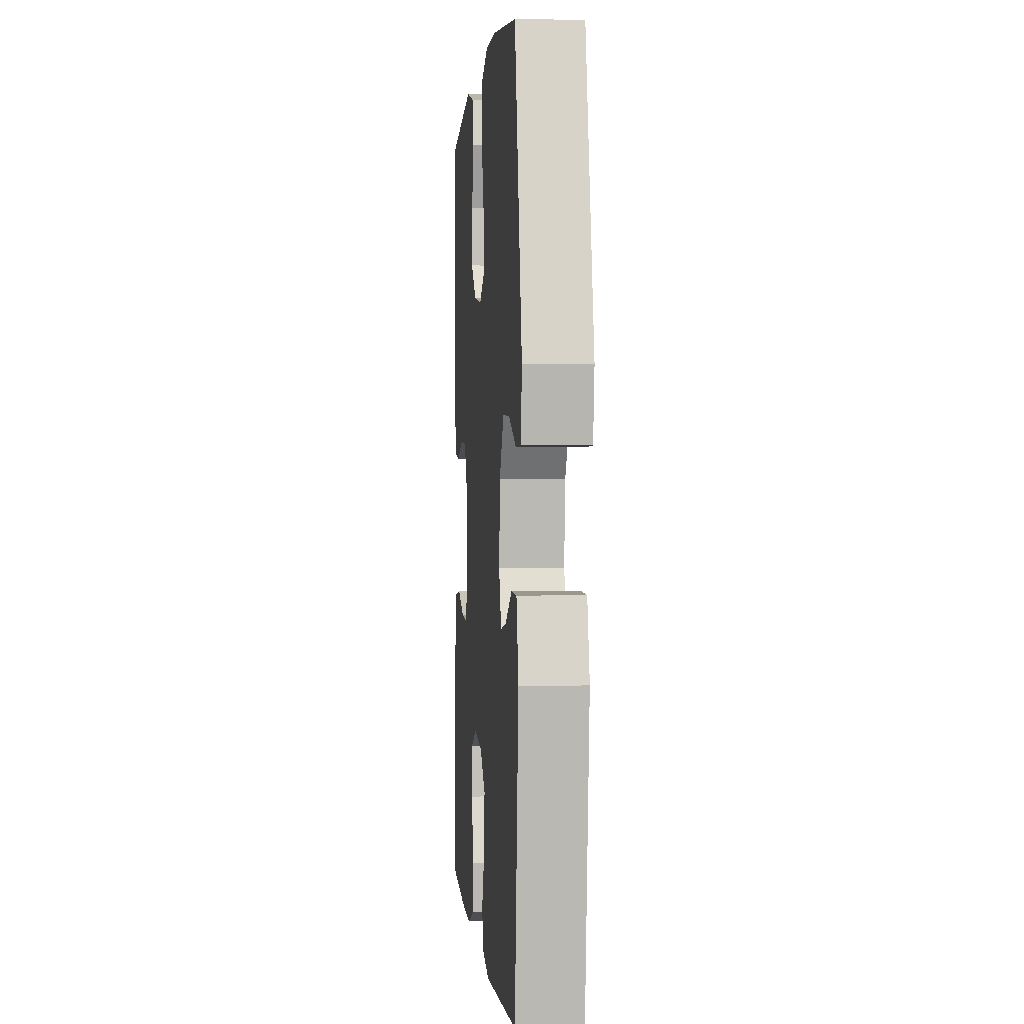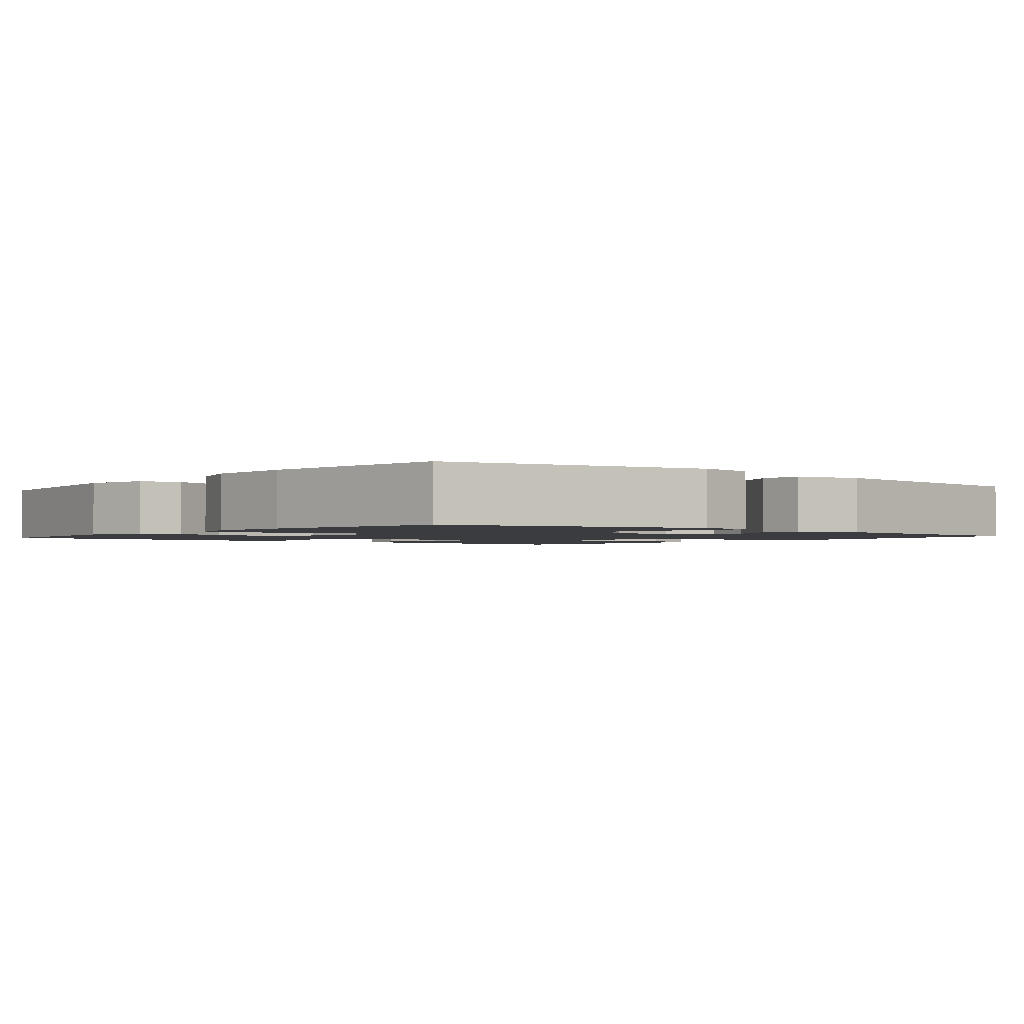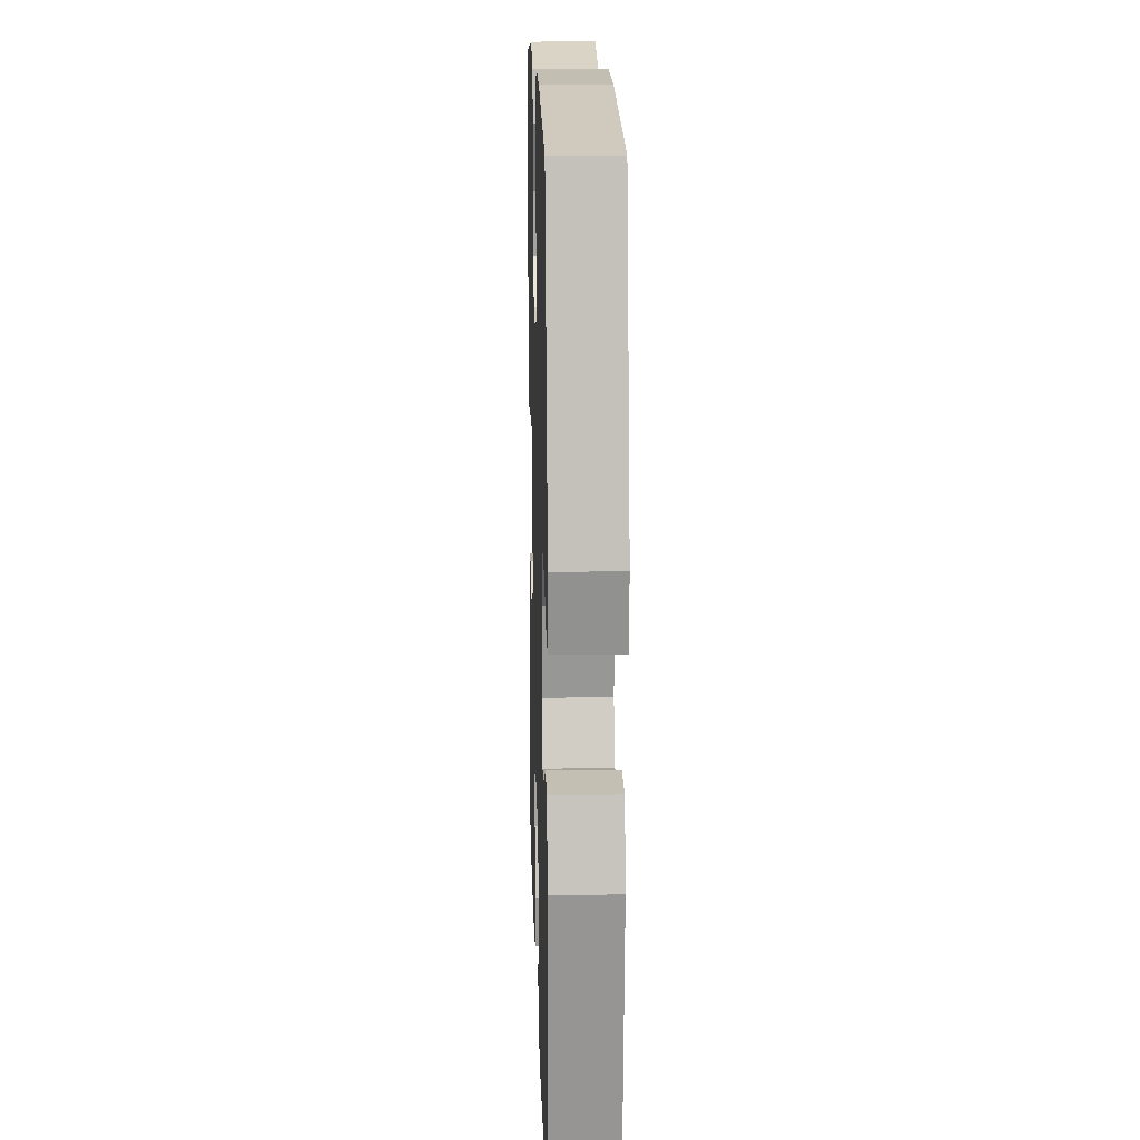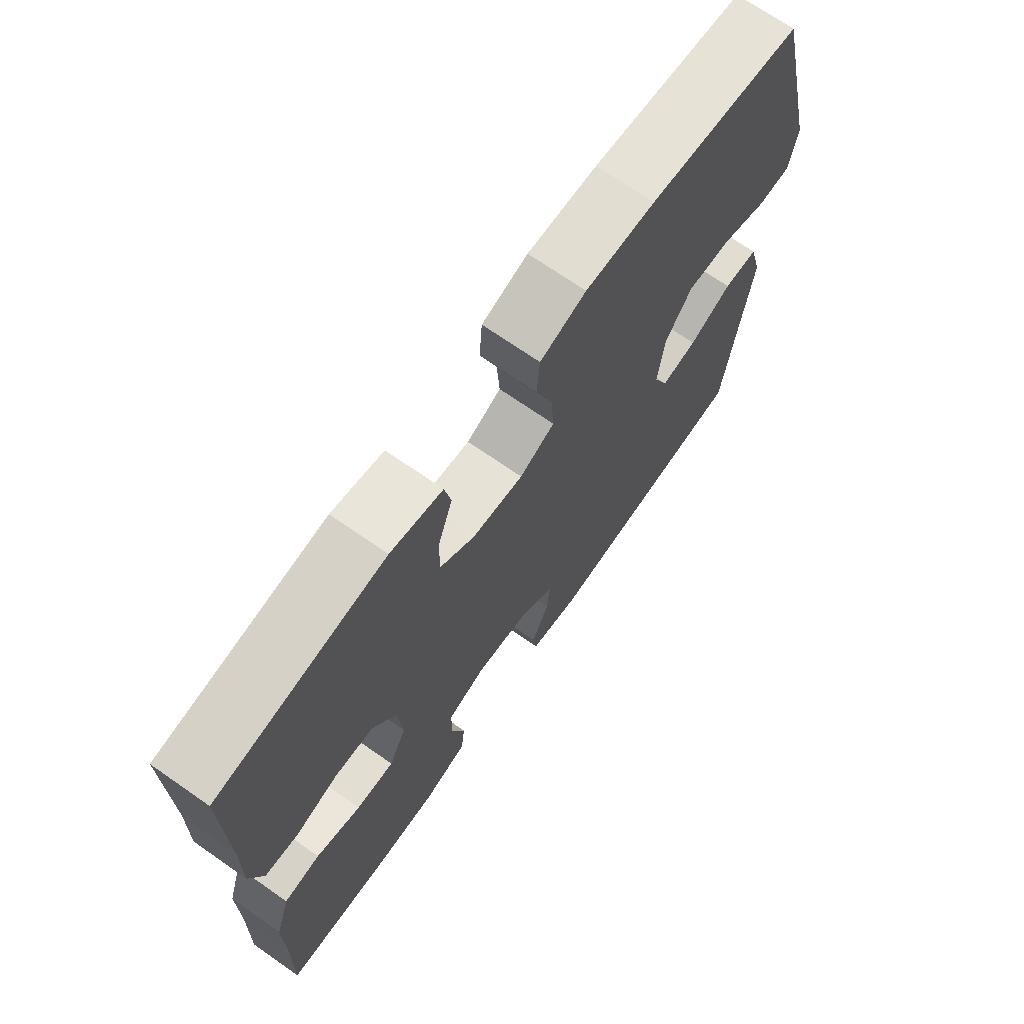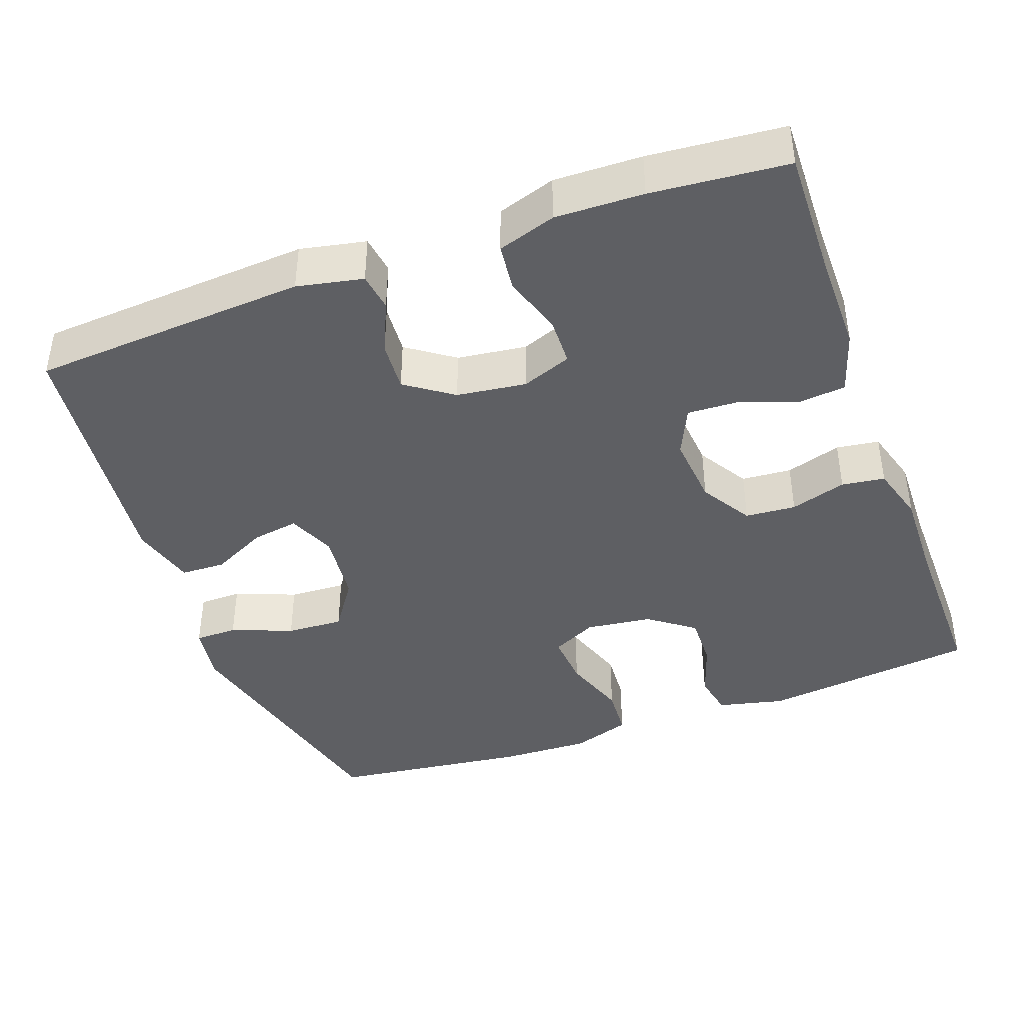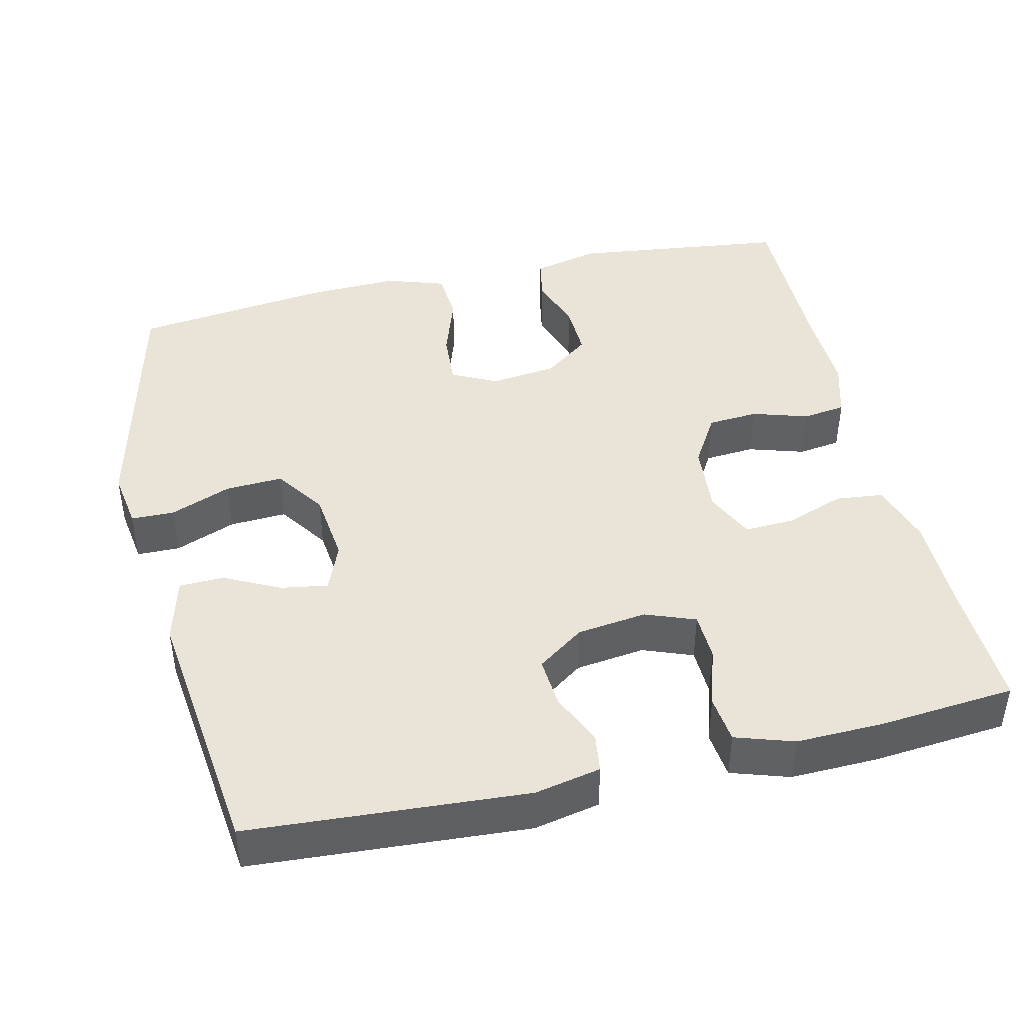
<metadata>
{"format":"obj","ext":"obj","renderer":"f3d","projection":"perspective","resolution":1024,"background":"white","views":[{"elev":0.8,"azim":85.3,"up":"+Z"},{"elev":-1.8,"azim":50.4,"up":"+Y"},{"elev":15.6,"azim":88.3,"up":"+Z"},{"elev":70.6,"azim":-55.1,"up":"+Z"},{"elev":-41.3,"azim":-159.9,"up":"+Y"},{"elev":43.4,"azim":166.9,"up":"+Y"}]}
</metadata>
<code>
v -0.5 0.07 -0.5
v -0.495 0.07 -0.325
v -0.495 0.07 -0.198
v -0.469 0.07 -0.114
v -0.406 0.07 -0.107
v -0.328 0.07 -0.135
v -0.262 0.07 -0.138
v -0.232 0.07 -0.073
v -0.24 0.07 0.022
v -0.281 0.07 0.09
v -0.348 0.07 0.095
v -0.422 0.07 0.072
v -0.479 0.07 0.08
v -0.501 0.07 0.156
v -0.498 0.07 0.272
v -0.5 0.07 0.5
v -0.214 0.07 0.535
v -0.125 0.07 0.514
v -0.114 0.07 0.457
v -0.139 0.07 0.382
v -0.141 0.07 0.311
v -0.081 0.07 0.266
v 0.007 0.07 0.255
v 0.067 0.07 0.285
v 0.062 0.07 0.357
v 0.033 0.07 0.443
v 0.038 0.07 0.511
v 0.117 0.07 0.537
v 0.237 0.07 0.533
v 0.5 0.07 0.5
v 0.581 0.07 0.156
v 0.569 0.07 0.078
v 0.512 0.07 0.077
v 0.431 0.07 0.109
v 0.355 0.07 0.113
v 0.309 0.07 0.046
v 0.298 0.07 -0.05
v 0.324 0.07 -0.114
v 0.386 0.07 -0.104
v 0.46 0.07 -0.067
v 0.519 0.07 -0.069
v 0.542 0.07 -0.156
v 0.5 0.07 -0.5
v 0.134 0.07 -0.524
v 0.047 0.07 -0.506
v 0.04 0.07 -0.455
v 0.071 0.07 -0.386
v 0.076 0.07 -0.319
v 0.014 0.07 -0.275
v -0.078 0.07 -0.263
v -0.144 0.07 -0.288
v -0.146 0.07 -0.352
v -0.121 0.07 -0.431
v -0.128 0.07 -0.494
v -0.205 0.07 -0.519
v -0.321 0.07 -0.516
v -0.5 0 -0.5
v -0.495 0 -0.325
v -0.495 0 -0.198
v -0.469 0 -0.114
v -0.406 0 -0.107
v -0.328 0 -0.135
v -0.262 0 -0.138
v -0.232 0 -0.073
v -0.24 0 0.022
v -0.281 0 0.09
v -0.348 0 0.095
v -0.422 0 0.072
v -0.479 0 0.08
v -0.501 0 0.156
v -0.498 0 0.272
v -0.5 0 0.5
v -0.214 0 0.535
v -0.125 0 0.514
v -0.114 0 0.457
v -0.139 0 0.382
v -0.141 0 0.311
v -0.081 0 0.266
v 0.007 0 0.255
v 0.067 0 0.285
v 0.062 0 0.357
v 0.033 0 0.443
v 0.038 0 0.511
v 0.117 0 0.537
v 0.237 0 0.533
v 0.5 0 0.5
v 0.581 0 0.156
v 0.569 0 0.078
v 0.512 0 0.077
v 0.431 0 0.109
v 0.355 0 0.113
v 0.309 0 0.046
v 0.298 0 -0.05
v 0.324 0 -0.114
v 0.386 0 -0.104
v 0.46 0 -0.067
v 0.519 0 -0.069
v 0.542 0 -0.156
v 0.5 0 -0.5
v 0.134 0 -0.524
v 0.047 0 -0.506
v 0.04 0 -0.455
v 0.071 0 -0.386
v 0.076 0 -0.319
v 0.014 0 -0.275
v -0.078 0 -0.263
v -0.144 0 -0.288
v -0.146 0 -0.352
v -0.121 0 -0.431
v -0.128 0 -0.494
v -0.205 0 -0.519
v -0.321 0 -0.516
f 56 1 2
f 55 56 2
f 54 55 2
f 53 54 2
f 52 53 2
f 4 5 6
f 3 4 6
f 2 3 6
f 52 2 6
f 51 52 6
f 50 51 6 7
f 49 50 7 8
f 48 49 8 9
f 45 46 47
f 44 45 47
f 43 44 47
f 42 43 47
f 41 42 47
f 40 41 47
f 39 40 47
f 38 39 47 48
f 48 9 10
f 38 48 10
f 37 38 10
f 32 33 34
f 31 32 34
f 30 31 34
f 29 30 34
f 28 29 34
f 27 28 34
f 26 27 34
f 25 26 34
f 24 25 34 35
f 23 24 35 36
f 18 19 20
f 17 18 20
f 16 17 20
f 15 16 20
f 15 20 21
f 14 15 21
f 13 14 21
f 12 13 21
f 11 12 21
f 10 11 21 22
f 23 36 37
f 22 23 37
f 10 22 37
f 58 57 112
f 58 112 111
f 58 111 110
f 58 110 109
f 58 109 108
f 62 61 60
f 62 60 59
f 62 59 58
f 62 58 108
f 62 108 107
f 63 62 107 106
f 64 63 106 105
f 65 64 105 104
f 103 102 101
f 103 101 100
f 103 100 99
f 103 99 98
f 103 98 97
f 103 97 96
f 103 96 95
f 104 103 95 94
f 66 65 104
f 66 104 94
f 66 94 93
f 90 89 88
f 90 88 87
f 90 87 86
f 90 86 85
f 90 85 84
f 90 84 83
f 90 83 82
f 90 82 81
f 91 90 81 80
f 92 91 80 79
f 76 75 74
f 76 74 73
f 76 73 72
f 76 72 71
f 77 76 71
f 77 71 70
f 77 70 69
f 77 69 68
f 77 68 67
f 78 77 67 66
f 93 92 79
f 93 79 78
f 93 78 66
f 1 57 58 2
f 2 58 59 3
f 3 59 60 4
f 4 60 61 5
f 5 61 62 6
f 6 62 63 7
f 7 63 64 8
f 8 64 65 9
f 9 65 66 10
f 10 66 67 11
f 11 67 68 12
f 12 68 69 13
f 13 69 70 14
f 14 70 71 15
f 15 71 72 16
f 16 72 73 17
f 17 73 74 18
f 18 74 75 19
f 19 75 76 20
f 20 76 77 21
f 21 77 78 22
f 22 78 79 23
f 23 79 80 24
f 24 80 81 25
f 25 81 82 26
f 26 82 83 27
f 27 83 84 28
f 28 84 85 29
f 29 85 86 30
f 30 86 87 31
f 31 87 88 32
f 32 88 89 33
f 33 89 90 34
f 34 90 91 35
f 35 91 92 36
f 36 92 93 37
f 37 93 94 38
f 38 94 95 39
f 39 95 96 40
f 40 96 97 41
f 41 97 98 42
f 42 98 99 43
f 43 99 100 44
f 44 100 101 45
f 45 101 102 46
f 46 102 103 47
f 47 103 104 48
f 48 104 105 49
f 49 105 106 50
f 50 106 107 51
f 51 107 108 52
f 52 108 109 53
f 53 109 110 54
f 54 110 111 55
f 55 111 112 56
f 56 112 57 1

</code>
